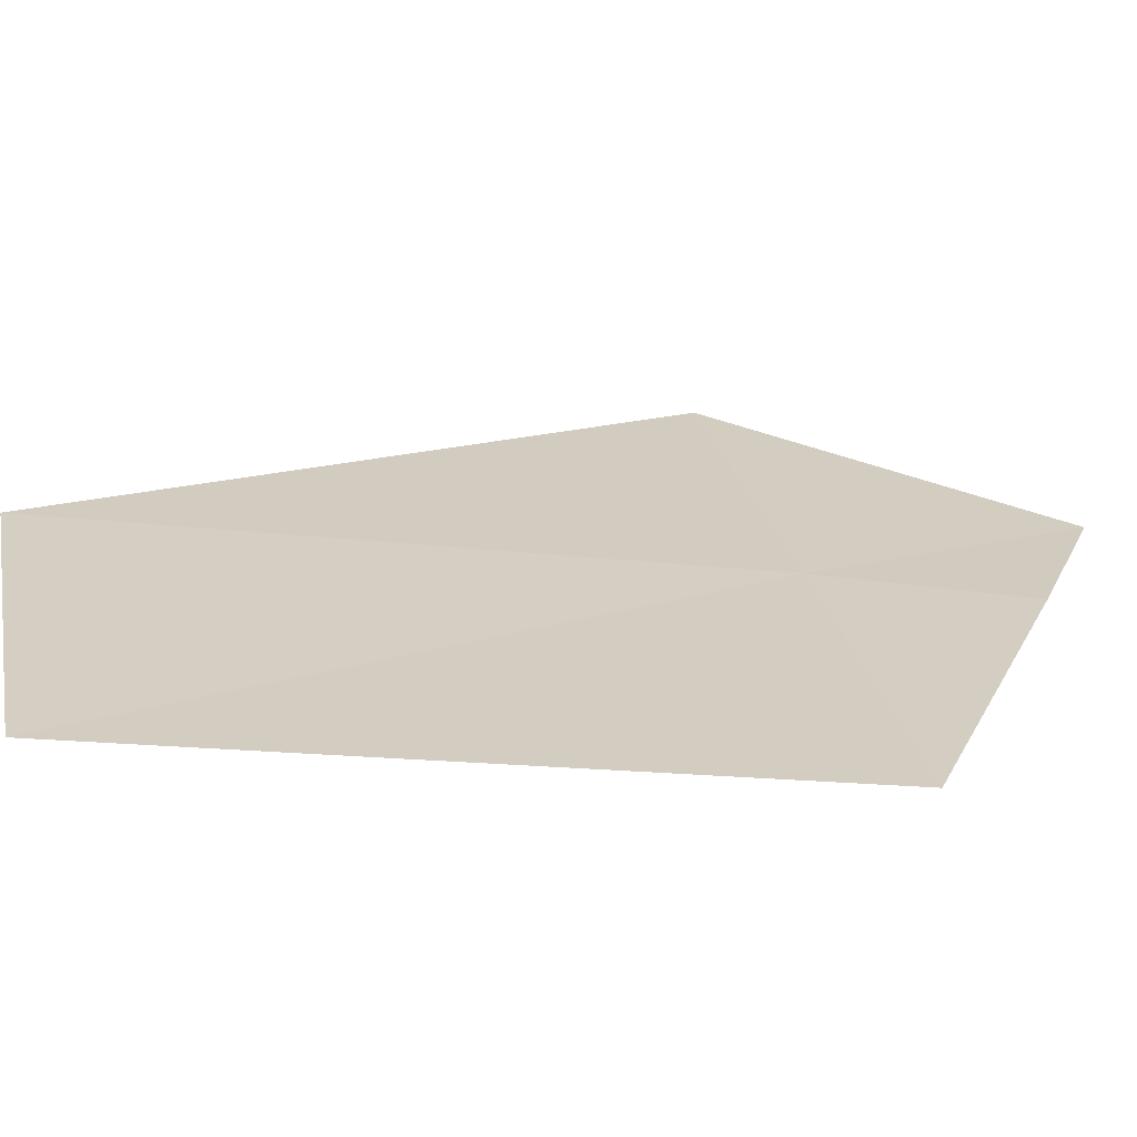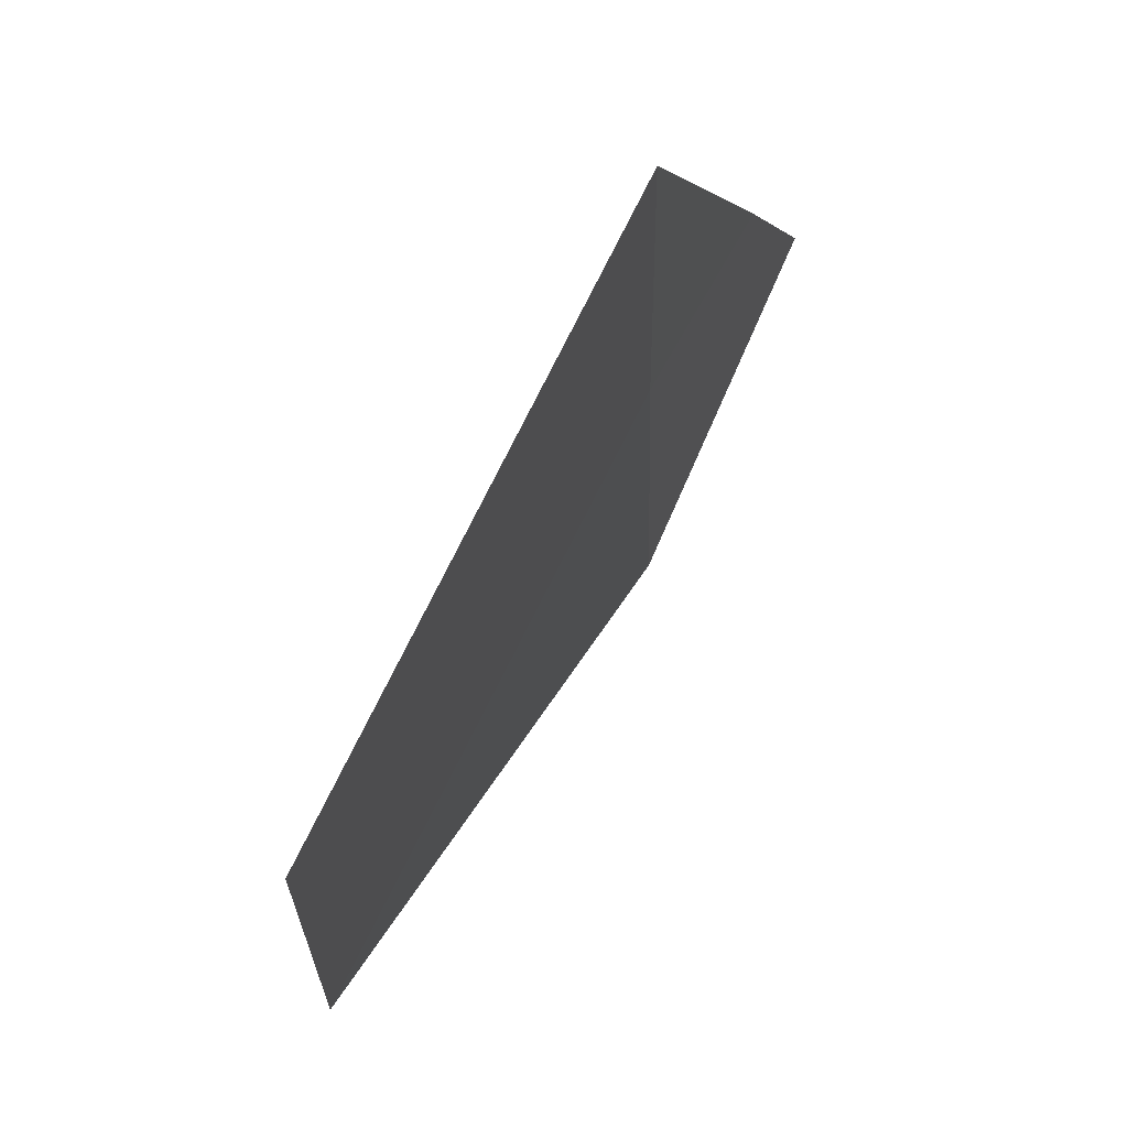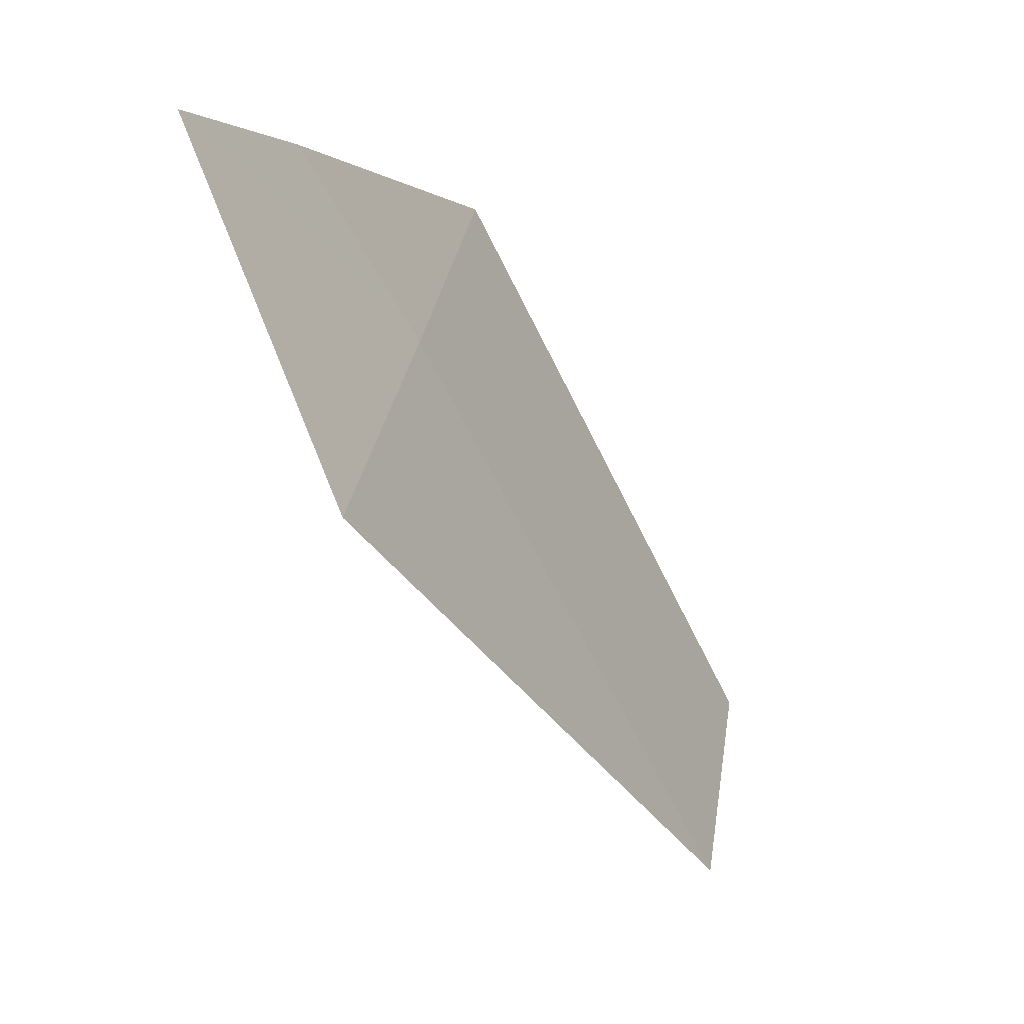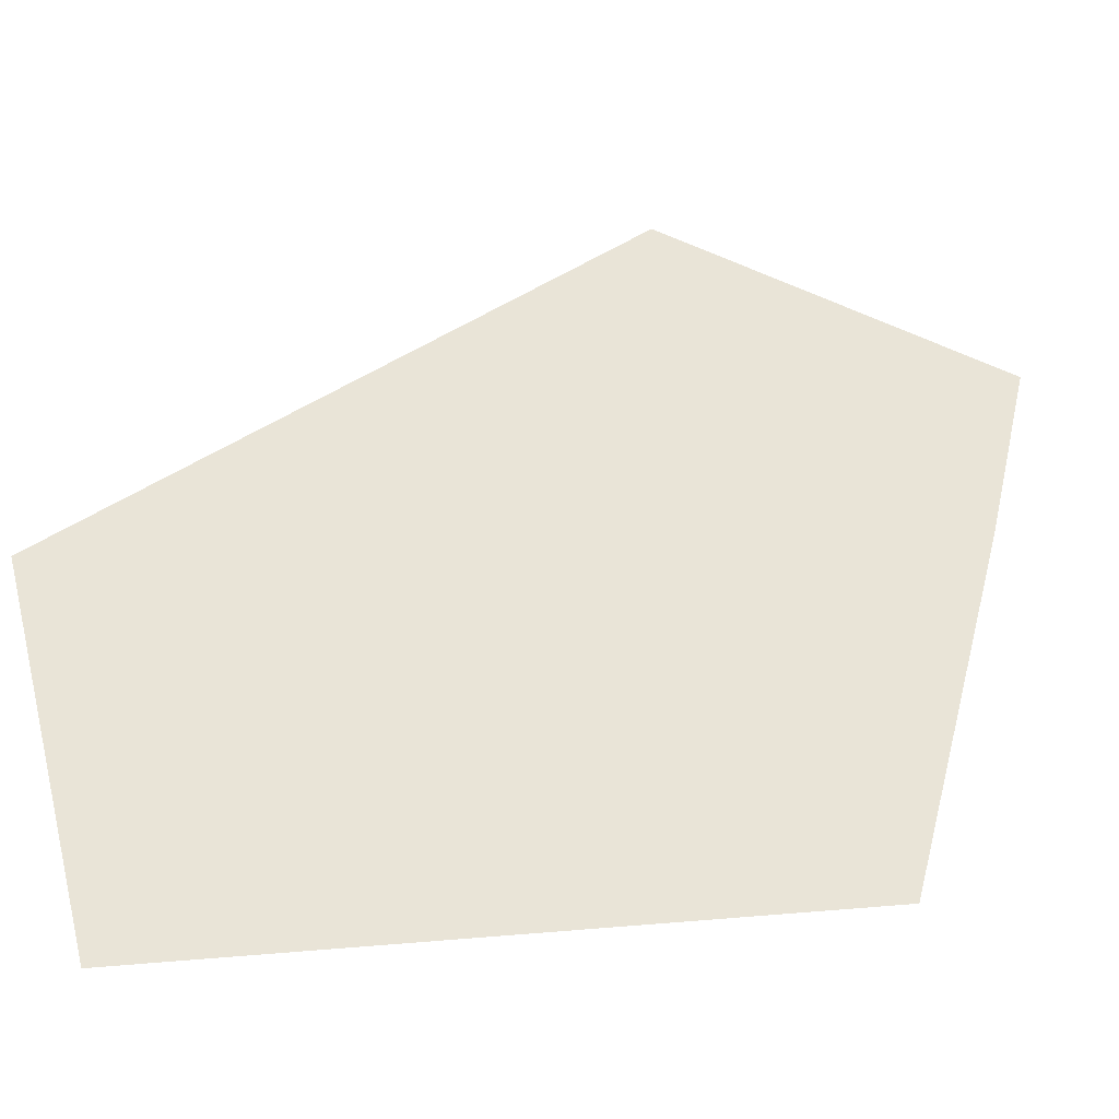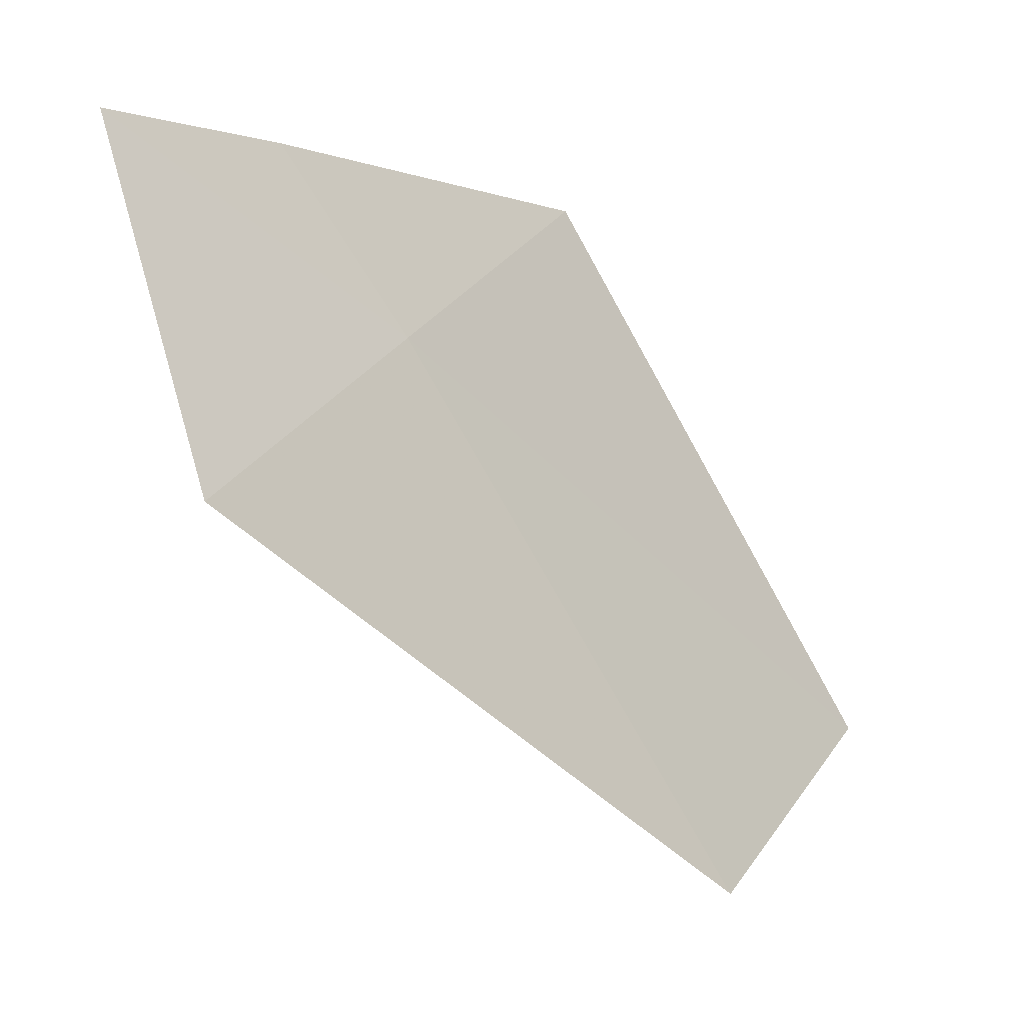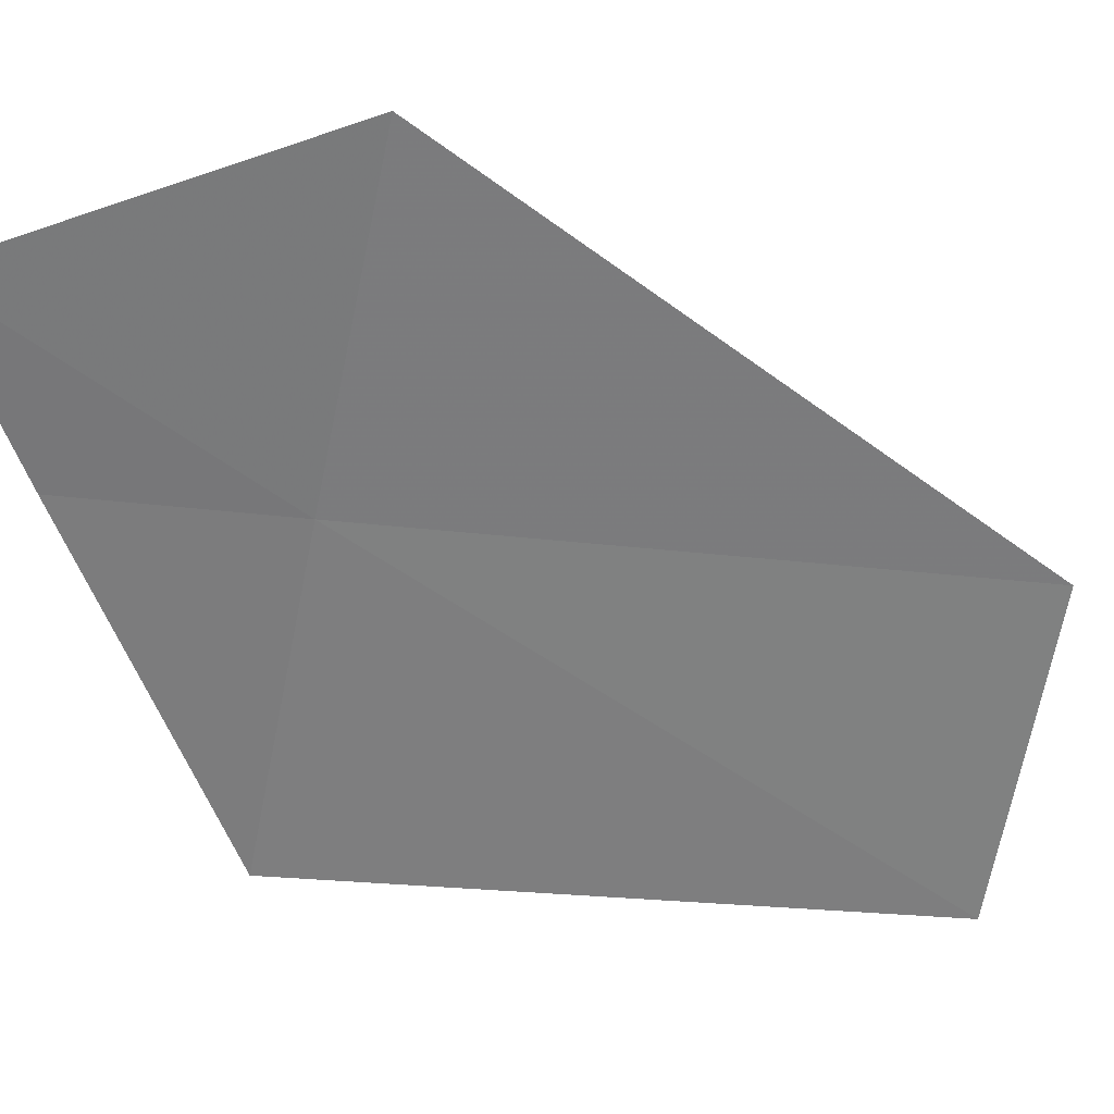
<metadata>
{"format":"obj","ext":"obj","renderer":"f3d","projection":"perspective","resolution":1024,"background":"white","views":[{"elev":-39.3,"azim":105.5,"up":"+Z"},{"elev":-8.6,"azim":160.0,"up":"+Y"},{"elev":9.4,"azim":-12.6,"up":"+Y"},{"elev":-11.1,"azim":96.4,"up":"+Z"},{"elev":9.0,"azim":7.1,"up":"+Y"},{"elev":4.4,"azim":-72.7,"up":"+Z"}]}
</metadata>
<code>
v 20.92 19.32 12.11
v 21.25 19.63 11.21
v 20.58 19.84 12.18
v 20.23 19.94 12.67
v 20.57 19 13
v 21.81 17.72 11.93
v 22.15 17.99 11.03
f 1 3 4
f 1 5 6
f 1 6 7
f 1 7 2
f 1 2 3
f 1 4 5

</code>
